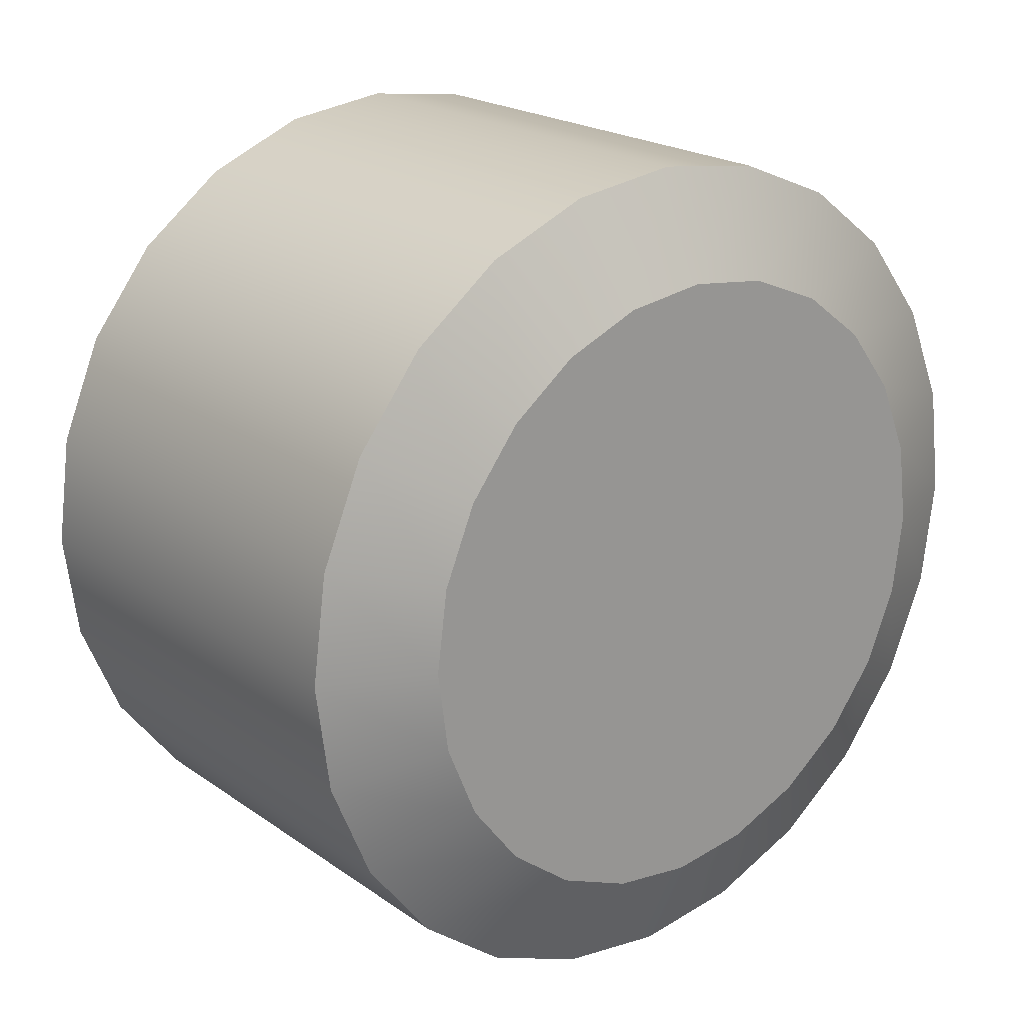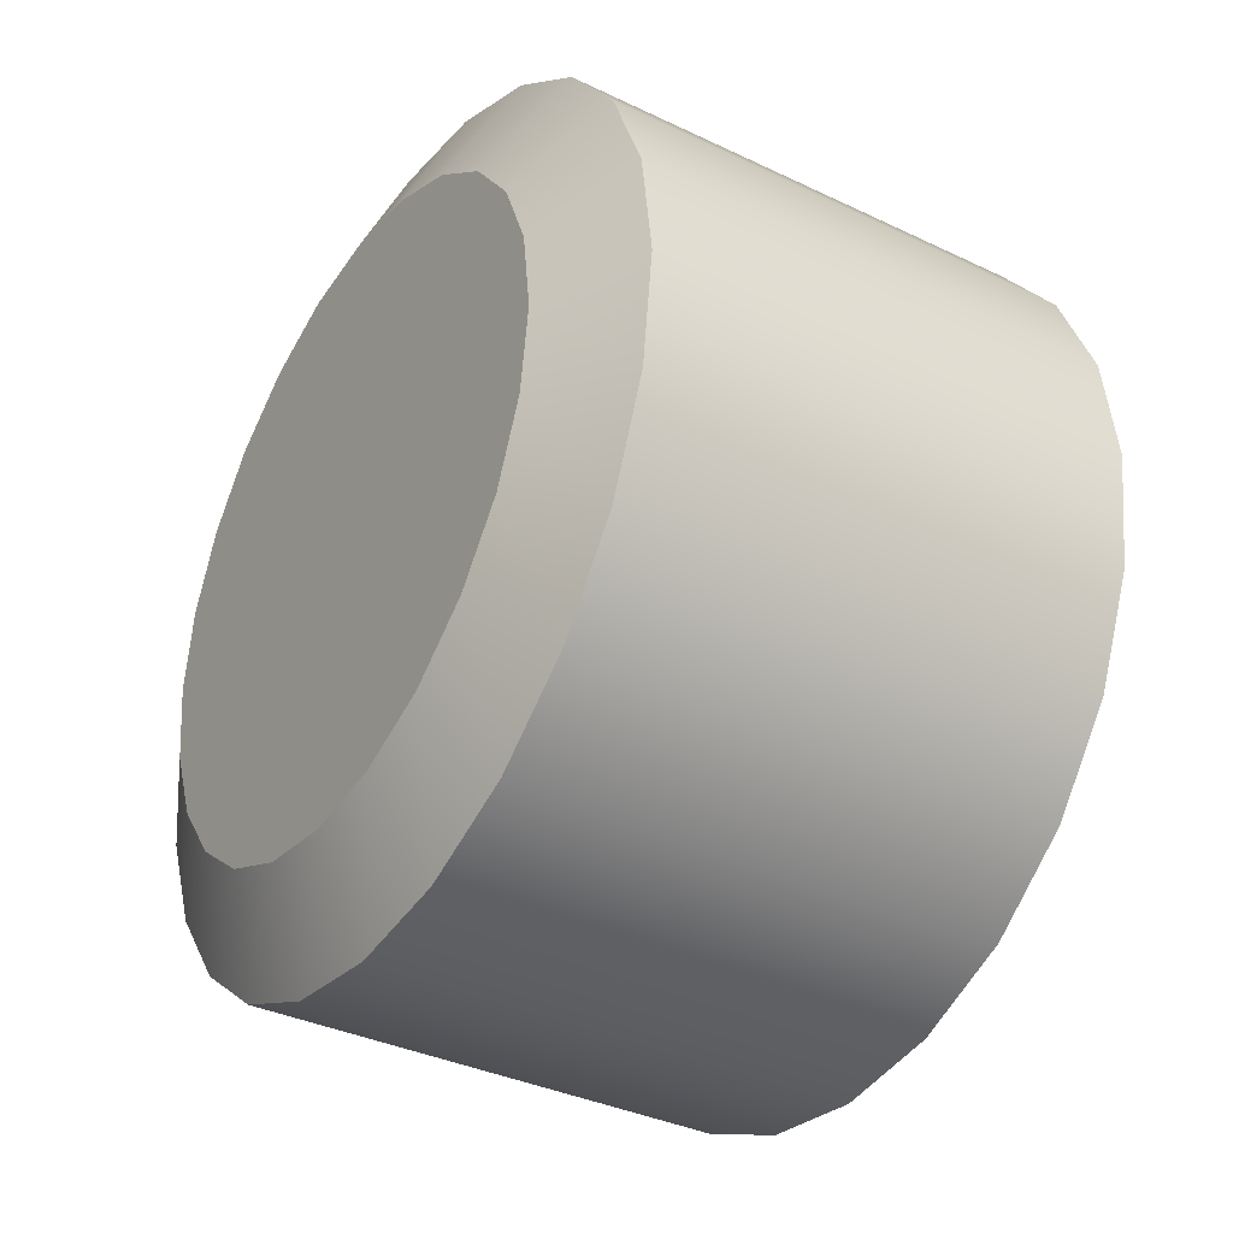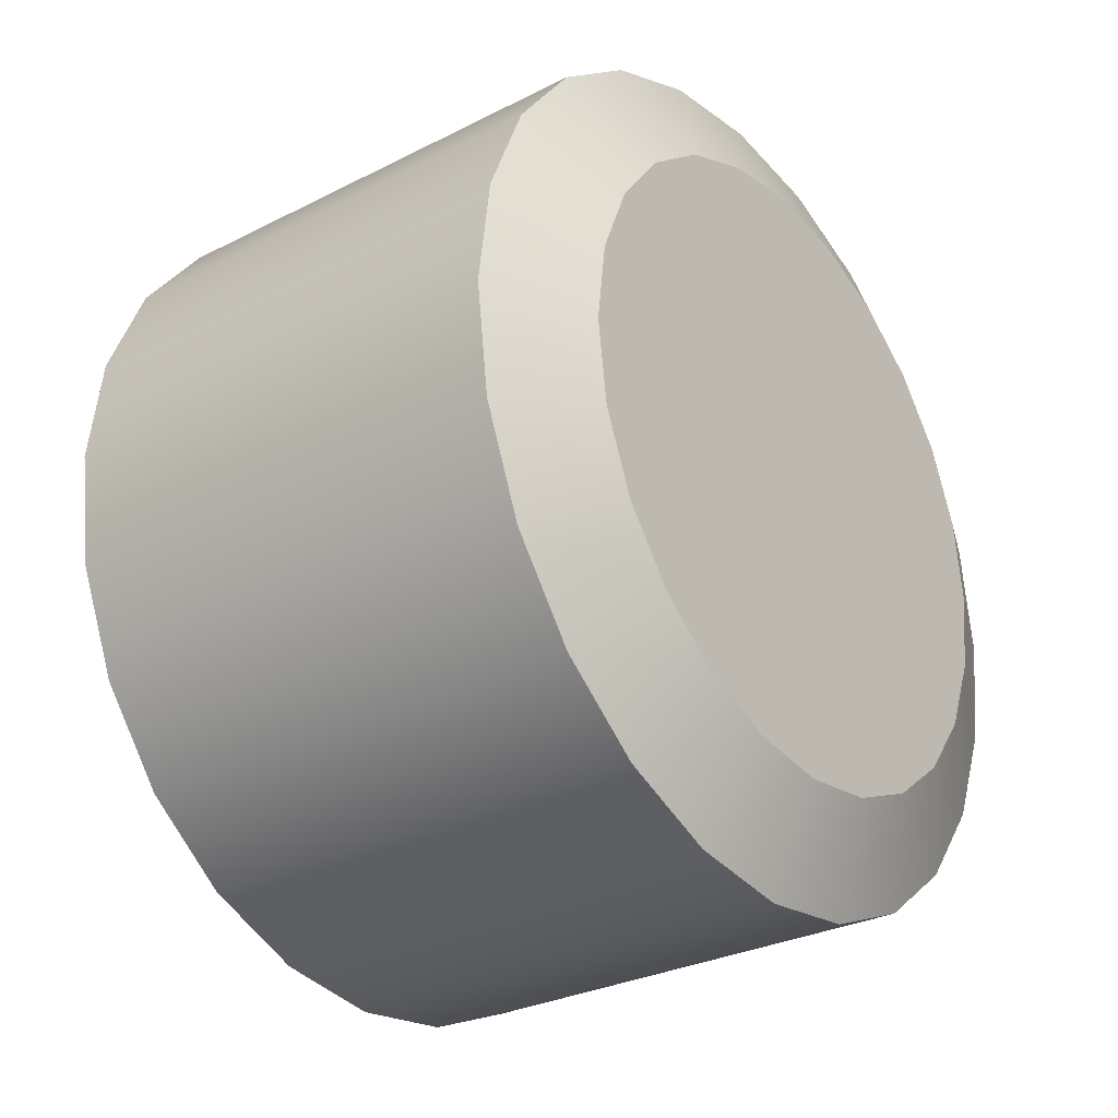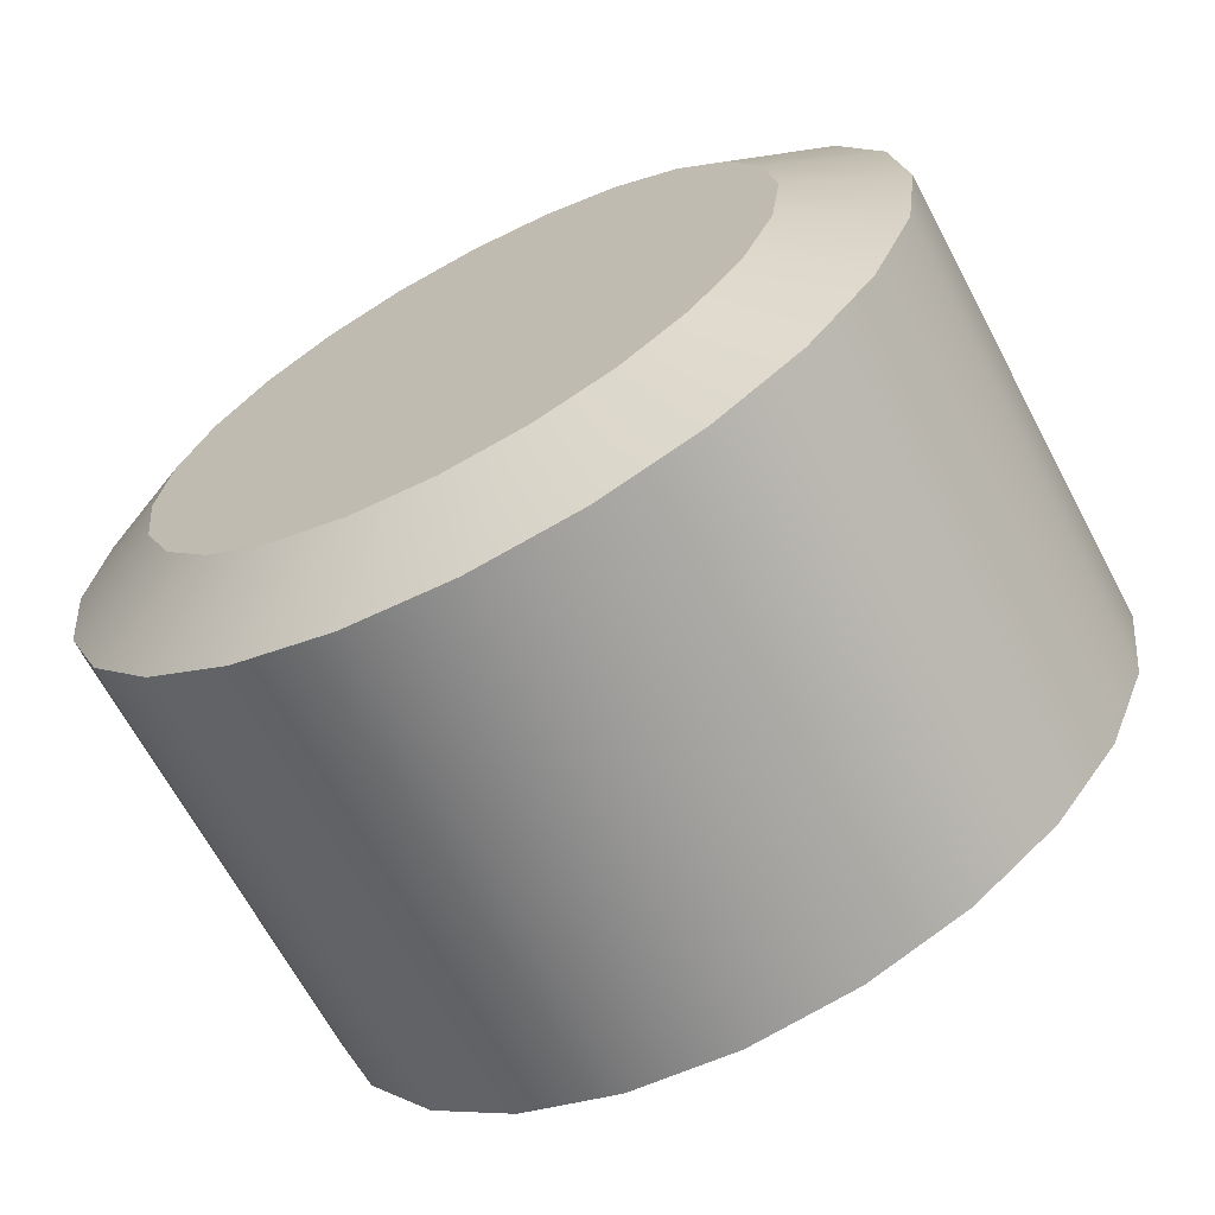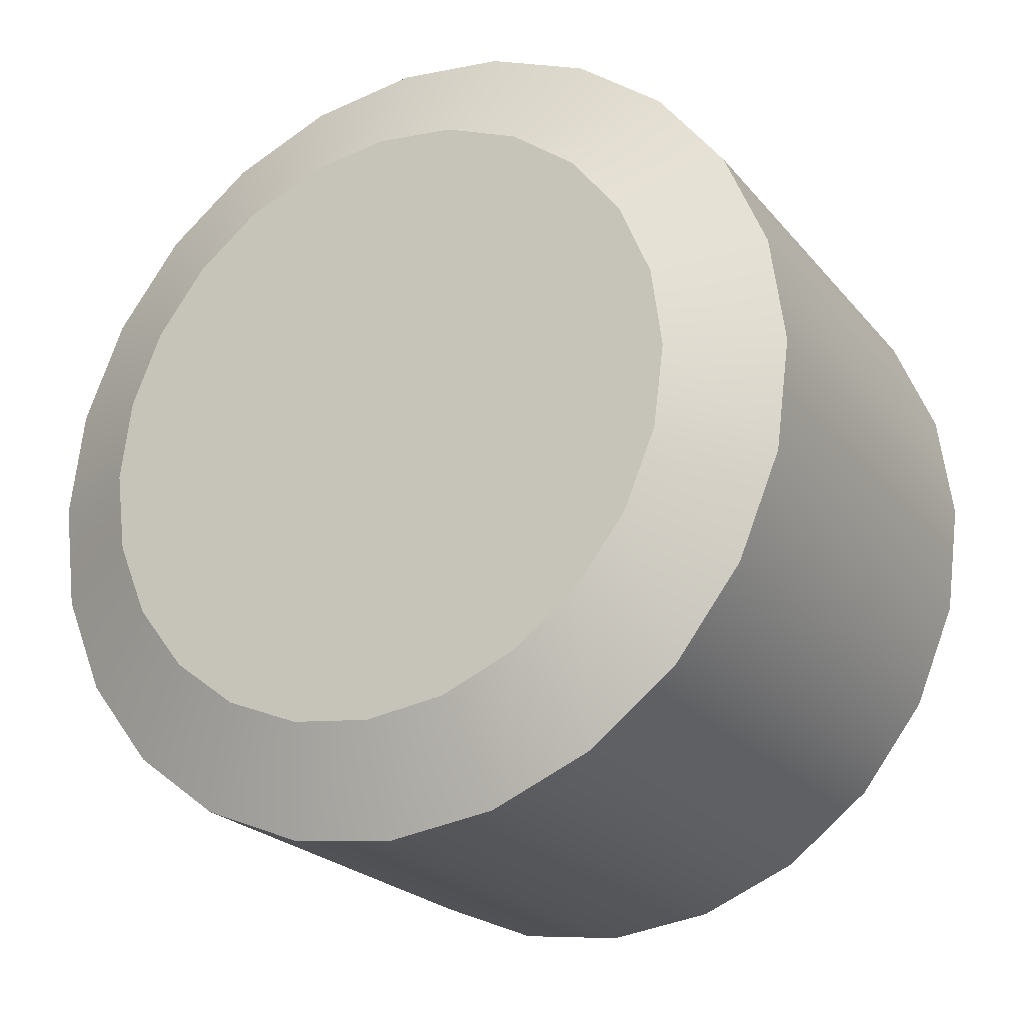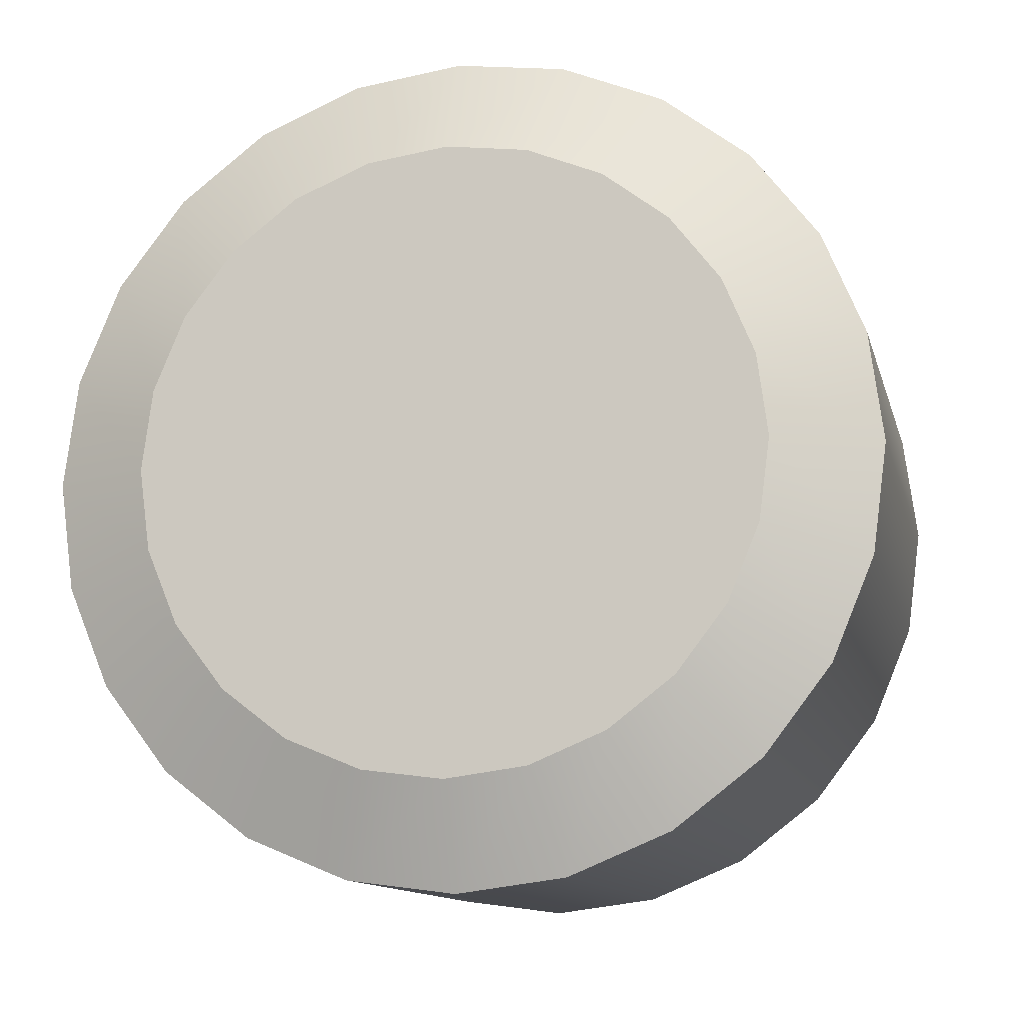
<metadata>
{"format":"obj","ext":"obj","renderer":"f3d","projection":"perspective","resolution":1024,"background":"white","views":[{"elev":21.0,"azim":50.9,"up":"+Z"},{"elev":-35.7,"azim":-32.3,"up":"+Y"},{"elev":-29.2,"azim":37.1,"up":"+Z"},{"elev":-66.7,"azim":-62.0,"up":"+Z"},{"elev":-23.0,"azim":119.0,"up":"+Y"},{"elev":-12.0,"azim":-76.6,"up":"+Z"}]}
</metadata>
<code>
v  -0.6 2.025 -3.507
v  -0.6 1.048 -3.912
v  -0.6 0 -4.05
v  -0.6 -1.048 -3.912
v  -0.6 -2.025 -3.507
v  -0.6 -2.864 -2.864
v  -0.6 -3.507 -2.025
v  -0.6 -3.912 -1.048
v  -0.6 -4.05 0
v  -0.6 -3.912 1.048
v  -0.6 -3.507 2.025
v  -0.6 -2.864 2.864
v  -0.6 -2.025 3.507
v  -0.6 -1.048 3.912
v  -0.6 0 4.05
v  -0.6 1.048 3.912
v  -0.6 2.025 3.507
v  -0.6 2.864 2.864
v  -0.6 3.507 2.025
v  -0.6 3.912 1.048
v  -0.6 4.05 -0
v  -0.6 3.912 -1.048
v  -0.6 3.507 -2.025
v  -0.6 2.864 -2.864
v  6 1.398 -5.216
v  6 -0 -5.4
v  0 0 -5.4
v  0 1.398 -5.216
v  6 2.7 -4.676
v  0 2.7 -4.676
v  6 3.818 -3.818
v  0 3.818 -3.818
v  6 4.676 -2.7
v  0 4.676 -2.7
v  6 5.216 -1.398
v  0 5.216 -1.398
v  6 5.4 0
v  0 5.4 -0
v  6 5.216 1.398
v  -0 5.216 1.398
v  6 4.676 2.7
v  -0 4.676 2.7
v  6 3.818 3.818
v  -0 3.818 3.818
v  6 2.7 4.676
v  -0 2.7 4.676
v  6 1.398 5.216
v  -0 1.398 5.216
v  6 0 5.4
v  -0 0 5.4
v  6 -1.398 5.216
v  -0 -1.398 5.216
v  6 -2.7 4.676
v  -0 -2.7 4.676
v  6 -3.818 3.818
v  -0 -3.818 3.818
v  6 -4.676 2.7
v  -0 -4.676 2.7
v  6 -5.216 1.398
v  -0 -5.216 1.398
v  6 -5.4 0
v  -0 -5.4 0
v  6 -5.216 -1.398
v  0 -5.216 -1.398
v  6 -4.676 -2.7
v  0 -4.676 -2.7
v  6 -3.818 -3.818
v  0 -3.818 -3.818
v  6 -2.7 -4.676
v  0 -2.7 -4.676
v  6 -1.398 -5.216
v  0 -1.398 -5.216
v  6.6 -3.507 -2.025
v  6.6 -2.864 -2.864
v  6.6 -2.025 -3.507
v  6.6 -1.048 -3.912
v  6.6 -0 -4.05
v  6.6 1.048 -3.912
v  6.6 2.025 -3.507
v  6.6 2.864 -2.864
v  6.6 3.507 -2.025
v  6.6 3.912 -1.048
v  6.6 4.05 0
v  6.6 3.912 1.048
v  6.6 3.507 2.025
v  6.6 2.864 2.864
v  6.6 2.025 3.507
v  6.6 1.048 3.912
v  6.6 0 4.05
v  6.6 -1.048 3.912
v  6.6 -2.025 3.507
v  6.6 -2.864 2.864
v  6.6 -3.507 2.025
v  6.6 -3.912 1.048
v  6.6 -4.05 0
v  6.6 -3.912 -1.048
o wheel_rear_left
g wheel_rear_left
f 1 2 3
f 3 4 5
f 5 6 7
f 3 5 7
f 7 8 9
f 9 10 11
f 7 9 11
f 3 7 11
f 11 12 13
f 13 14 15
f 11 13 15
f 15 16 17
f 17 18 19
f 15 17 19
f 11 15 19
f 3 11 19
f 19 20 21
f 21 22 23
f 19 21 23
f 3 19 23
f 1 3 23
f 1 23 24
f 25 26 27
f 27 28 25
f 29 25 28
f 28 30 29
f 31 29 30
f 30 32 31
f 33 31 32
f 32 34 33
f 35 33 34
f 34 36 35
f 37 35 36
f 36 38 37
f 39 37 38
f 38 40 39
f 41 39 40
f 40 42 41
f 43 41 42
f 42 44 43
f 45 43 44
f 44 46 45
f 47 45 46
f 46 48 47
f 49 47 48
f 48 50 49
f 51 49 50
f 50 52 51
f 53 51 52
f 52 54 53
f 55 53 54
f 54 56 55
f 57 55 56
f 56 58 57
f 59 57 58
f 58 60 59
f 61 59 60
f 60 62 61
f 63 61 62
f 62 64 63
f 65 63 64
f 64 66 65
f 67 65 66
f 66 68 67
f 69 67 68
f 68 70 69
f 71 69 70
f 70 72 71
f 26 71 72
f 72 27 26
f 73 74 75
f 75 76 77
f 77 78 79
f 75 77 79
f 79 80 81
f 81 82 83
f 79 81 83
f 75 79 83
f 83 84 85
f 85 86 87
f 83 85 87
f 87 88 89
f 89 90 91
f 87 89 91
f 83 87 91
f 75 83 91
f 91 92 93
f 93 94 95
f 91 93 95
f 75 91 95
f 73 75 95
f 73 95 96
f 6 5 70
f 70 68 6
f 7 6 68
f 68 66 7
f 8 7 66
f 66 64 8
f 9 8 64
f 64 62 9
f 10 9 62
f 62 60 10
f 11 10 60
f 60 58 11
f 12 11 58
f 58 56 12
f 13 12 56
f 56 54 13
f 14 13 54
f 54 52 14
f 15 14 52
f 52 50 15
f 16 15 50
f 50 48 16
f 17 16 48
f 48 46 17
f 18 17 46
f 46 44 18
f 19 18 44
f 44 42 19
f 20 19 42
f 42 40 20
f 21 20 40
f 40 38 21
f 22 21 38
f 38 36 22
f 23 22 36
f 36 34 23
f 24 23 34
f 34 32 24
f 1 24 32
f 32 30 1
f 2 1 30
f 30 28 2
f 3 2 28
f 28 27 3
f 5 4 72
f 72 70 5
f 4 3 27
f 27 72 4
f 78 77 26
f 26 25 78
f 79 78 25
f 25 29 79
f 80 79 29
f 29 31 80
f 81 80 31
f 31 33 81
f 82 81 33
f 33 35 82
f 83 82 35
f 35 37 83
f 84 83 37
f 37 39 84
f 85 84 39
f 39 41 85
f 86 85 41
f 41 43 86
f 87 86 43
f 43 45 87
f 88 87 45
f 45 47 88
f 89 88 47
f 47 49 89
f 90 89 49
f 49 51 90
f 91 90 51
f 51 53 91
f 92 91 53
f 53 55 92
f 93 92 55
f 55 57 93
f 94 93 57
f 57 59 94
f 95 94 59
f 59 61 95
f 96 95 61
f 61 63 96
f 73 96 63
f 63 65 73
f 74 73 65
f 65 67 74
f 75 74 67
f 67 69 75
f 76 75 69
f 69 71 76
f 77 76 71
f 71 26 77

</code>
